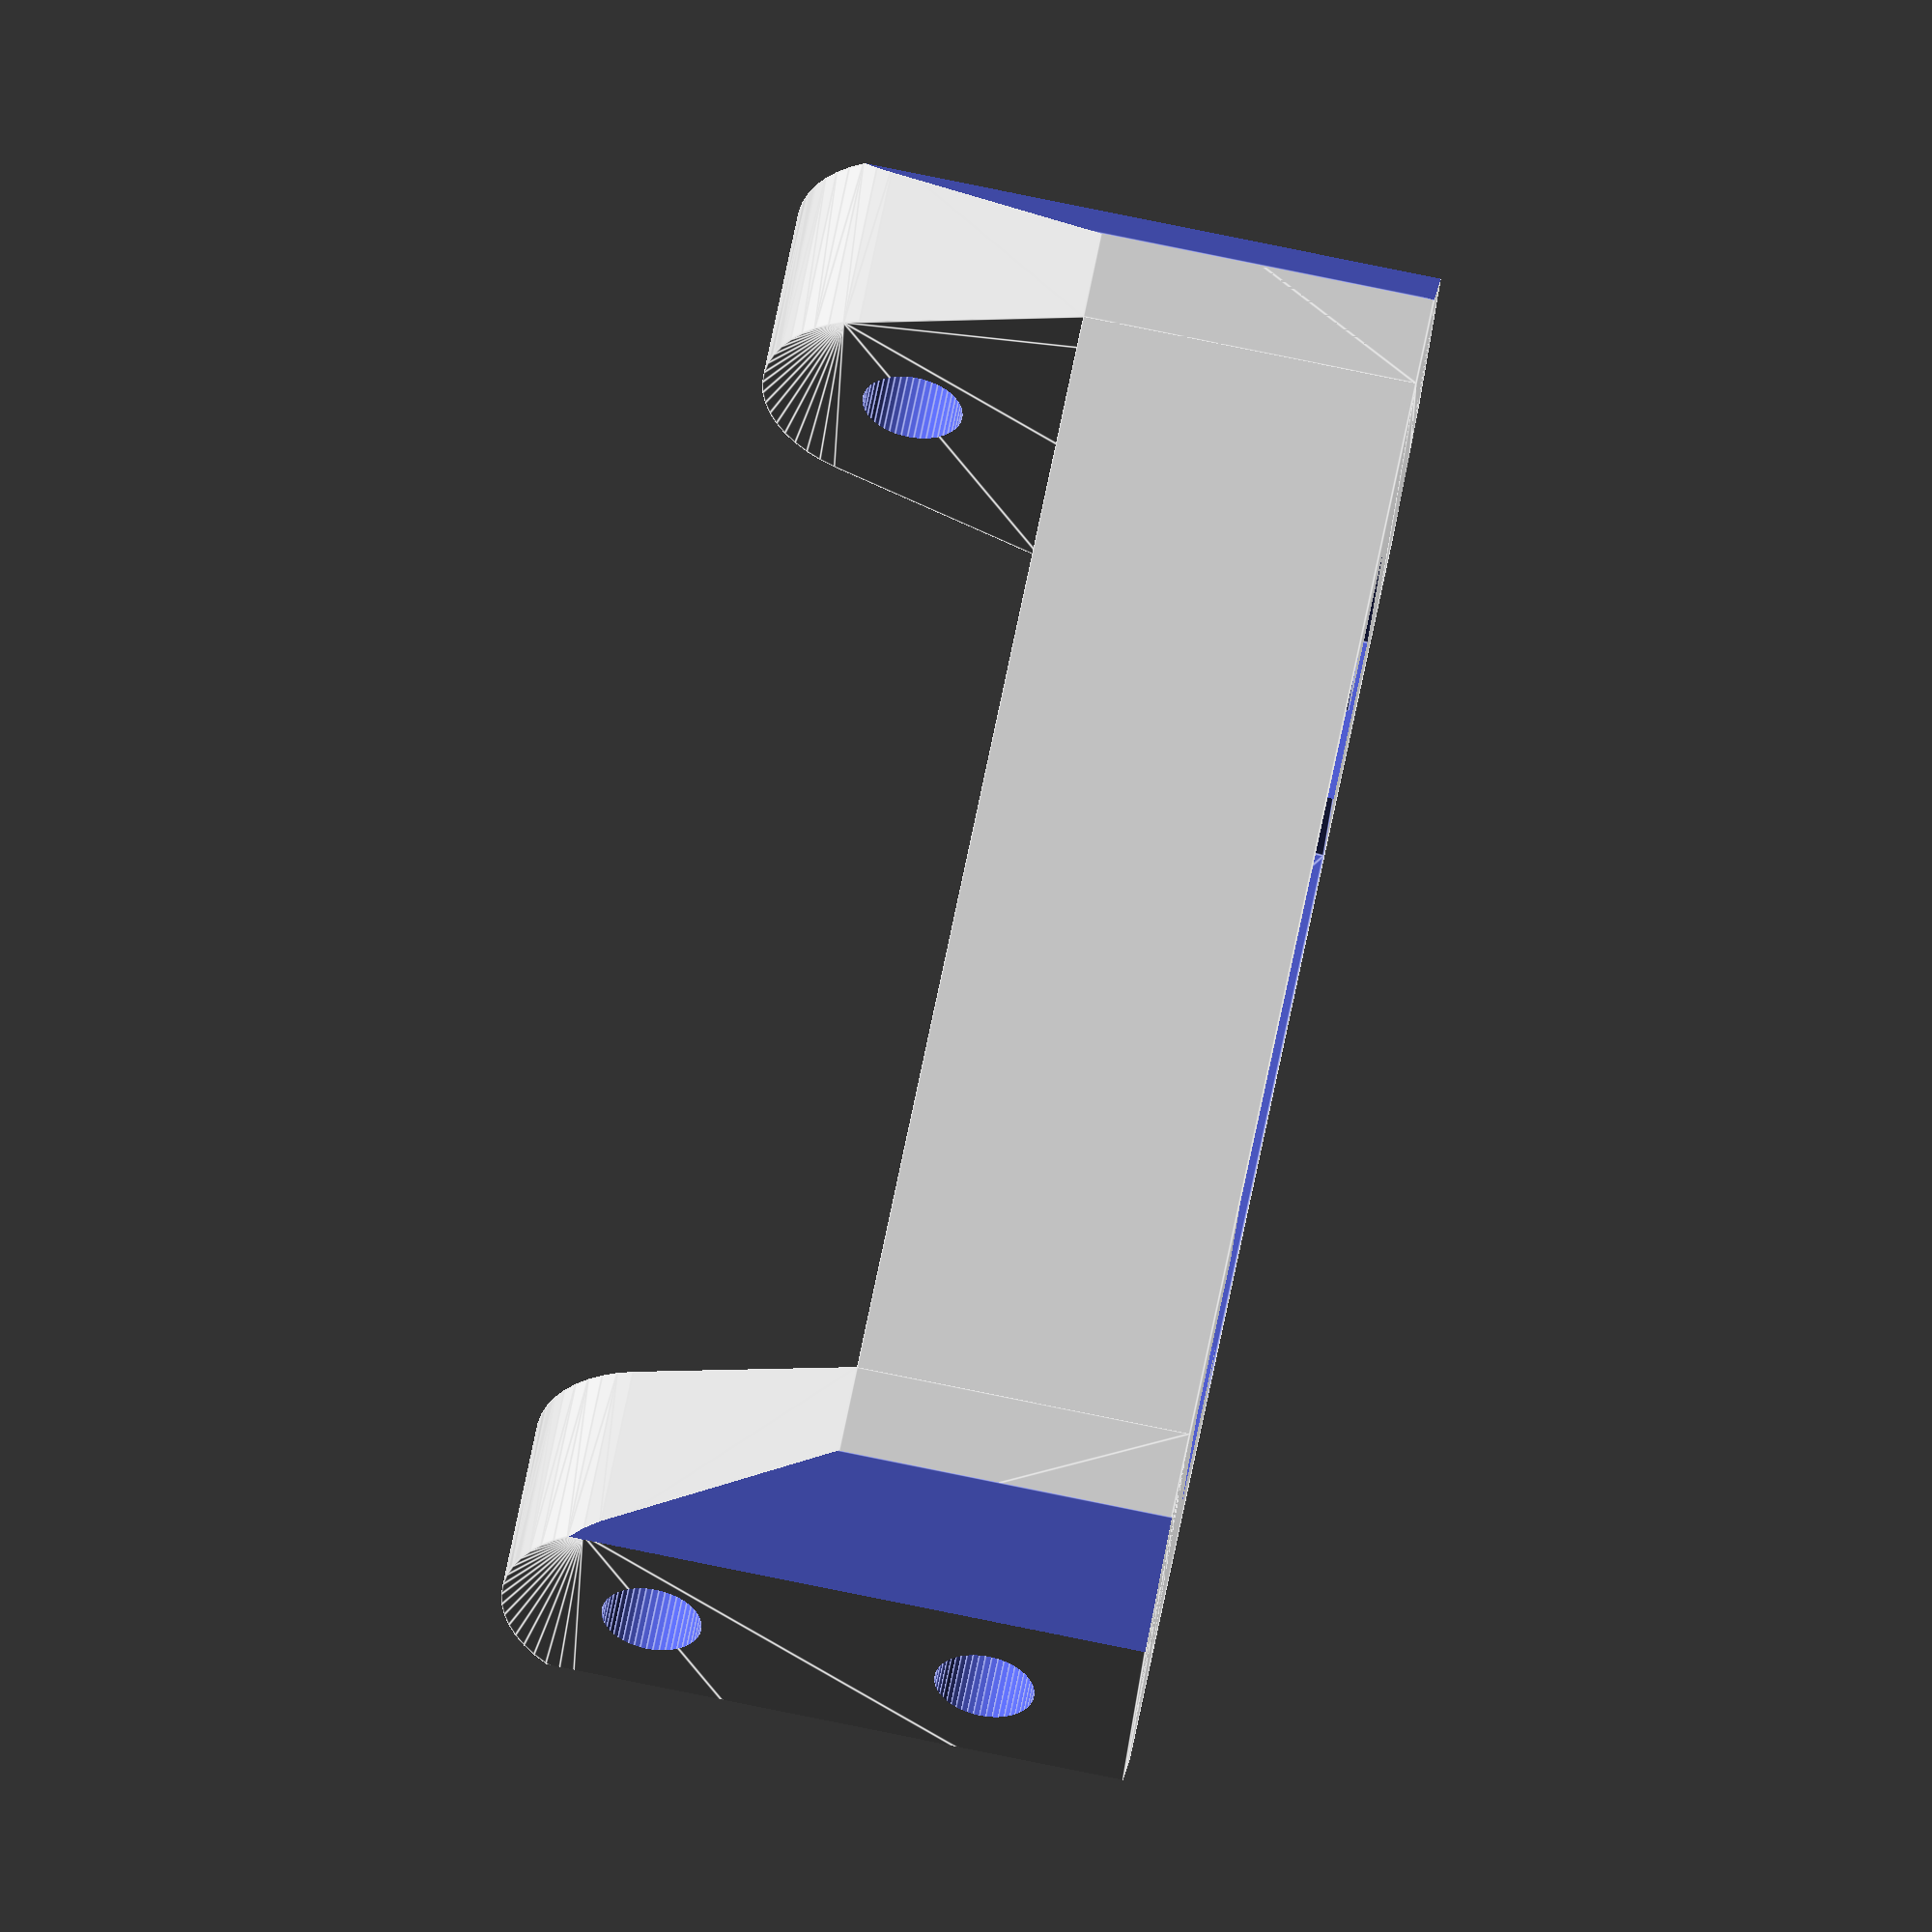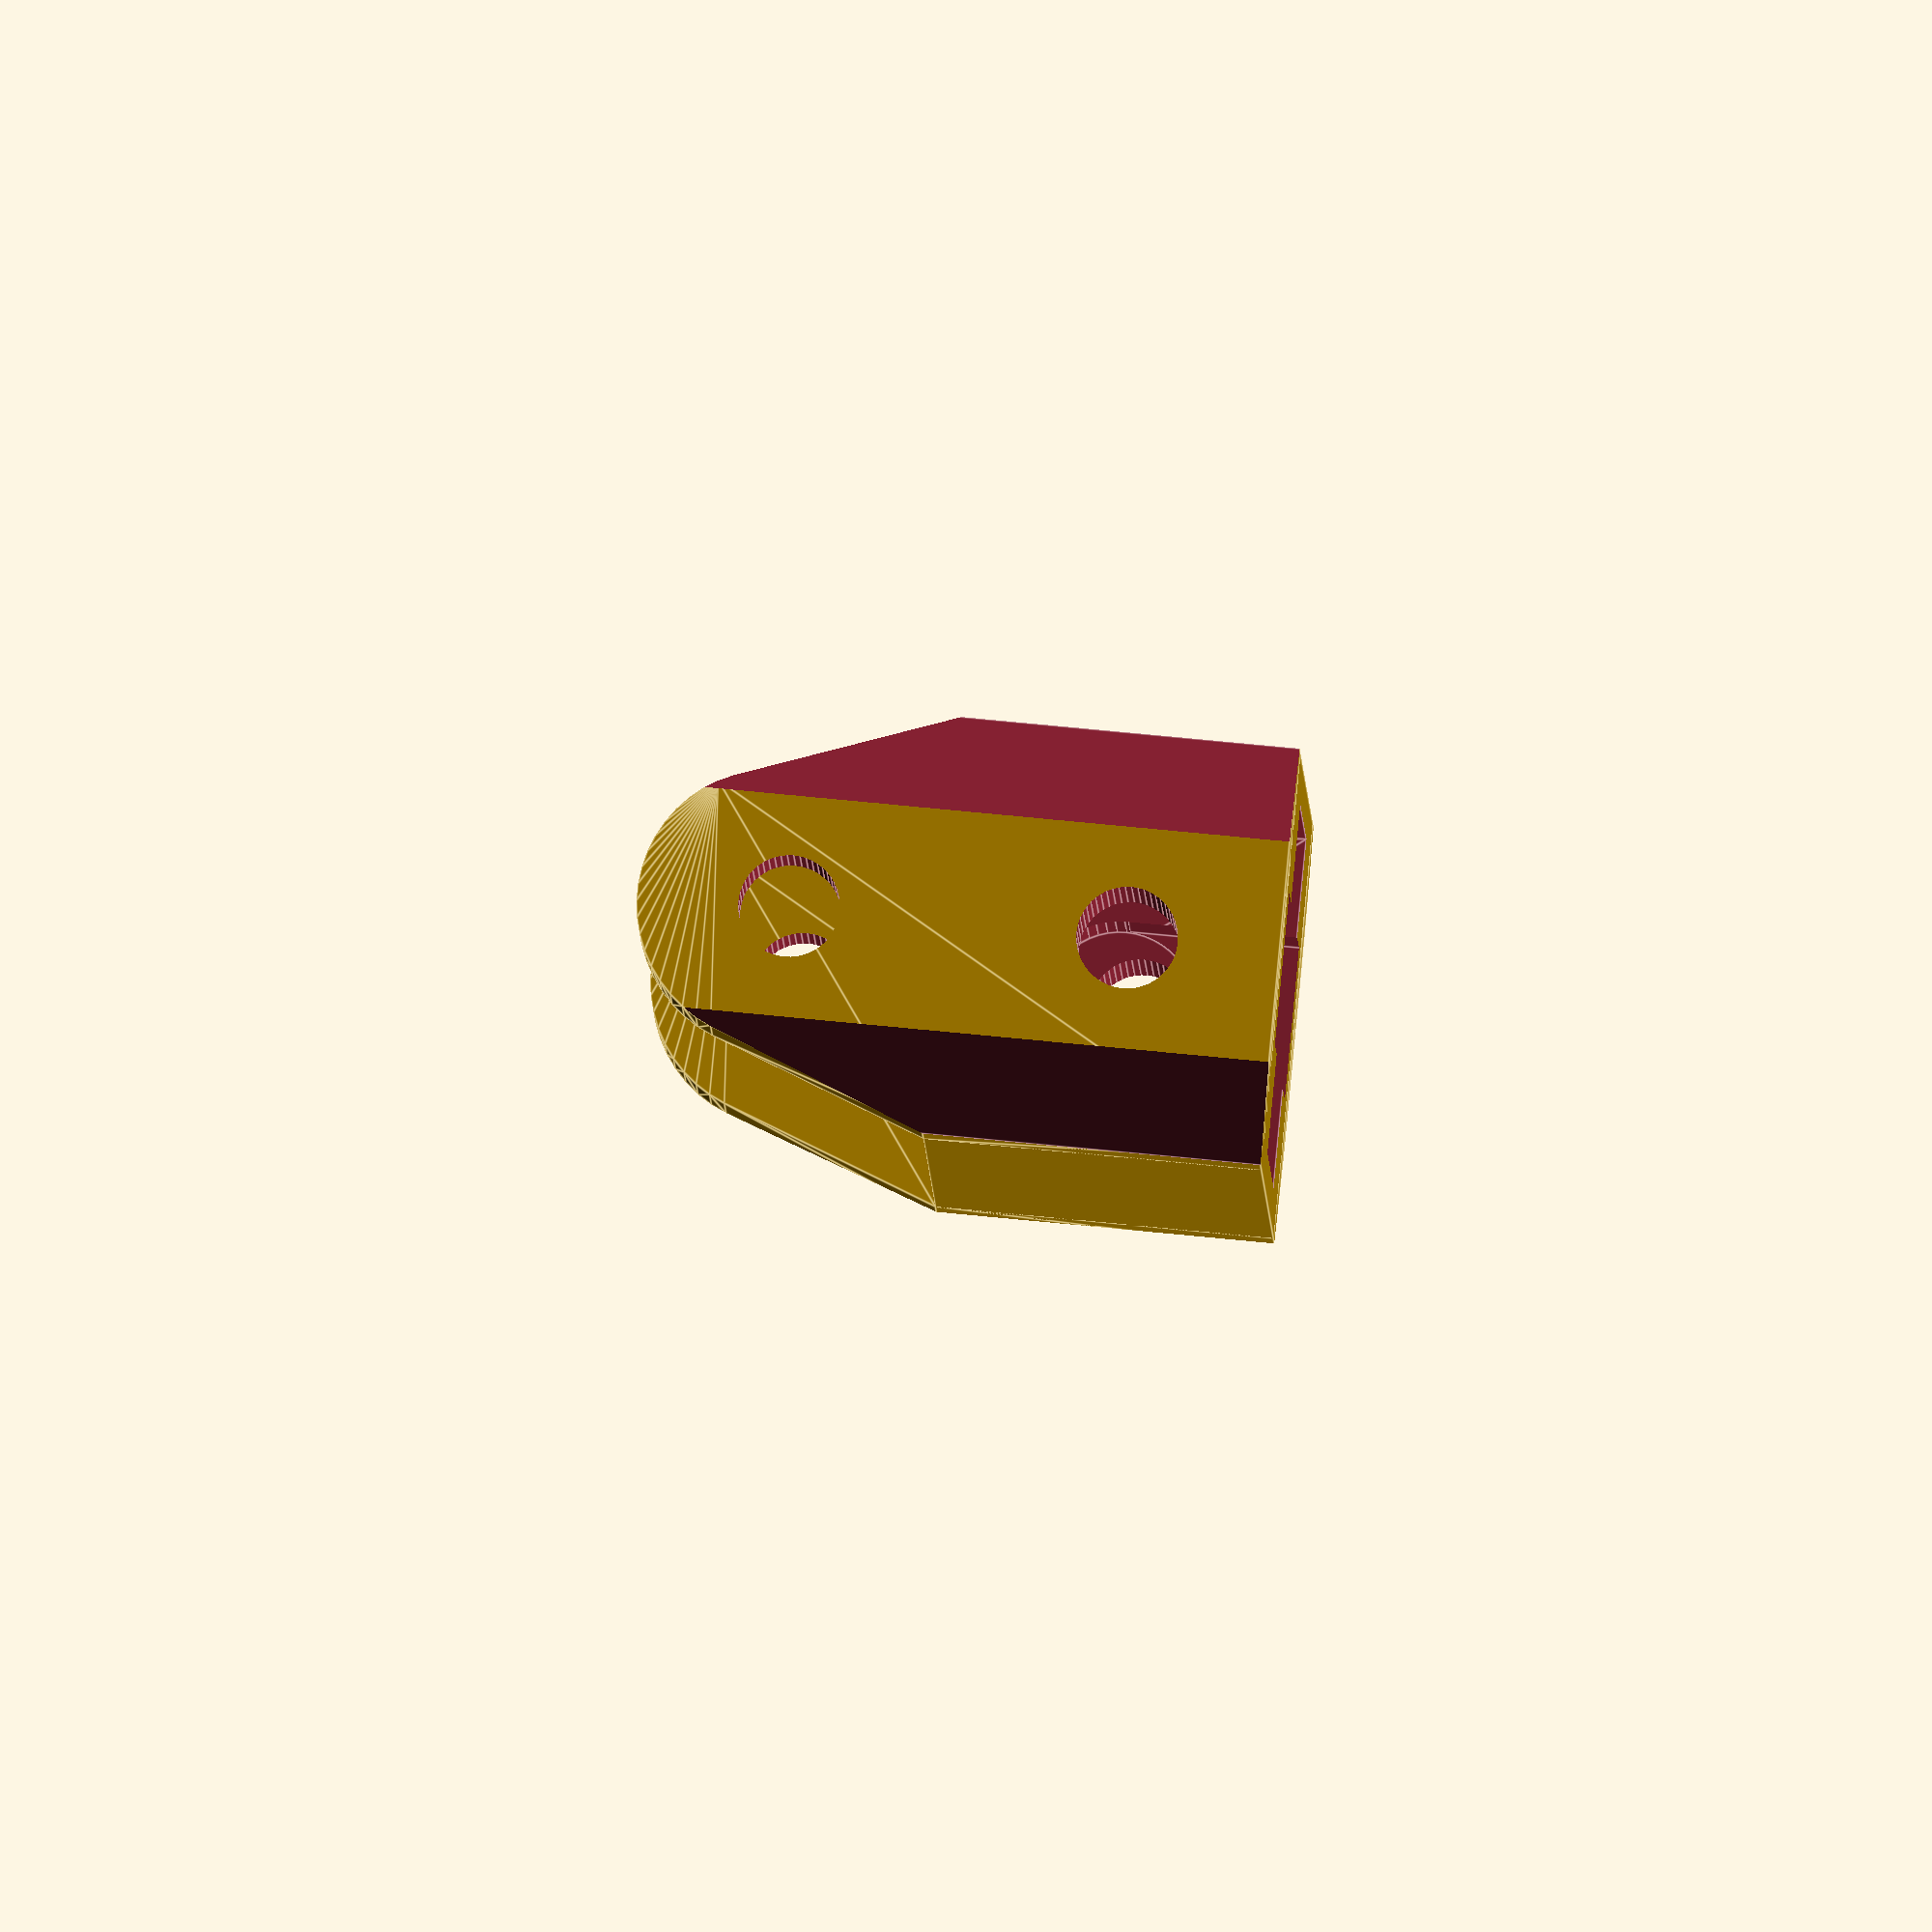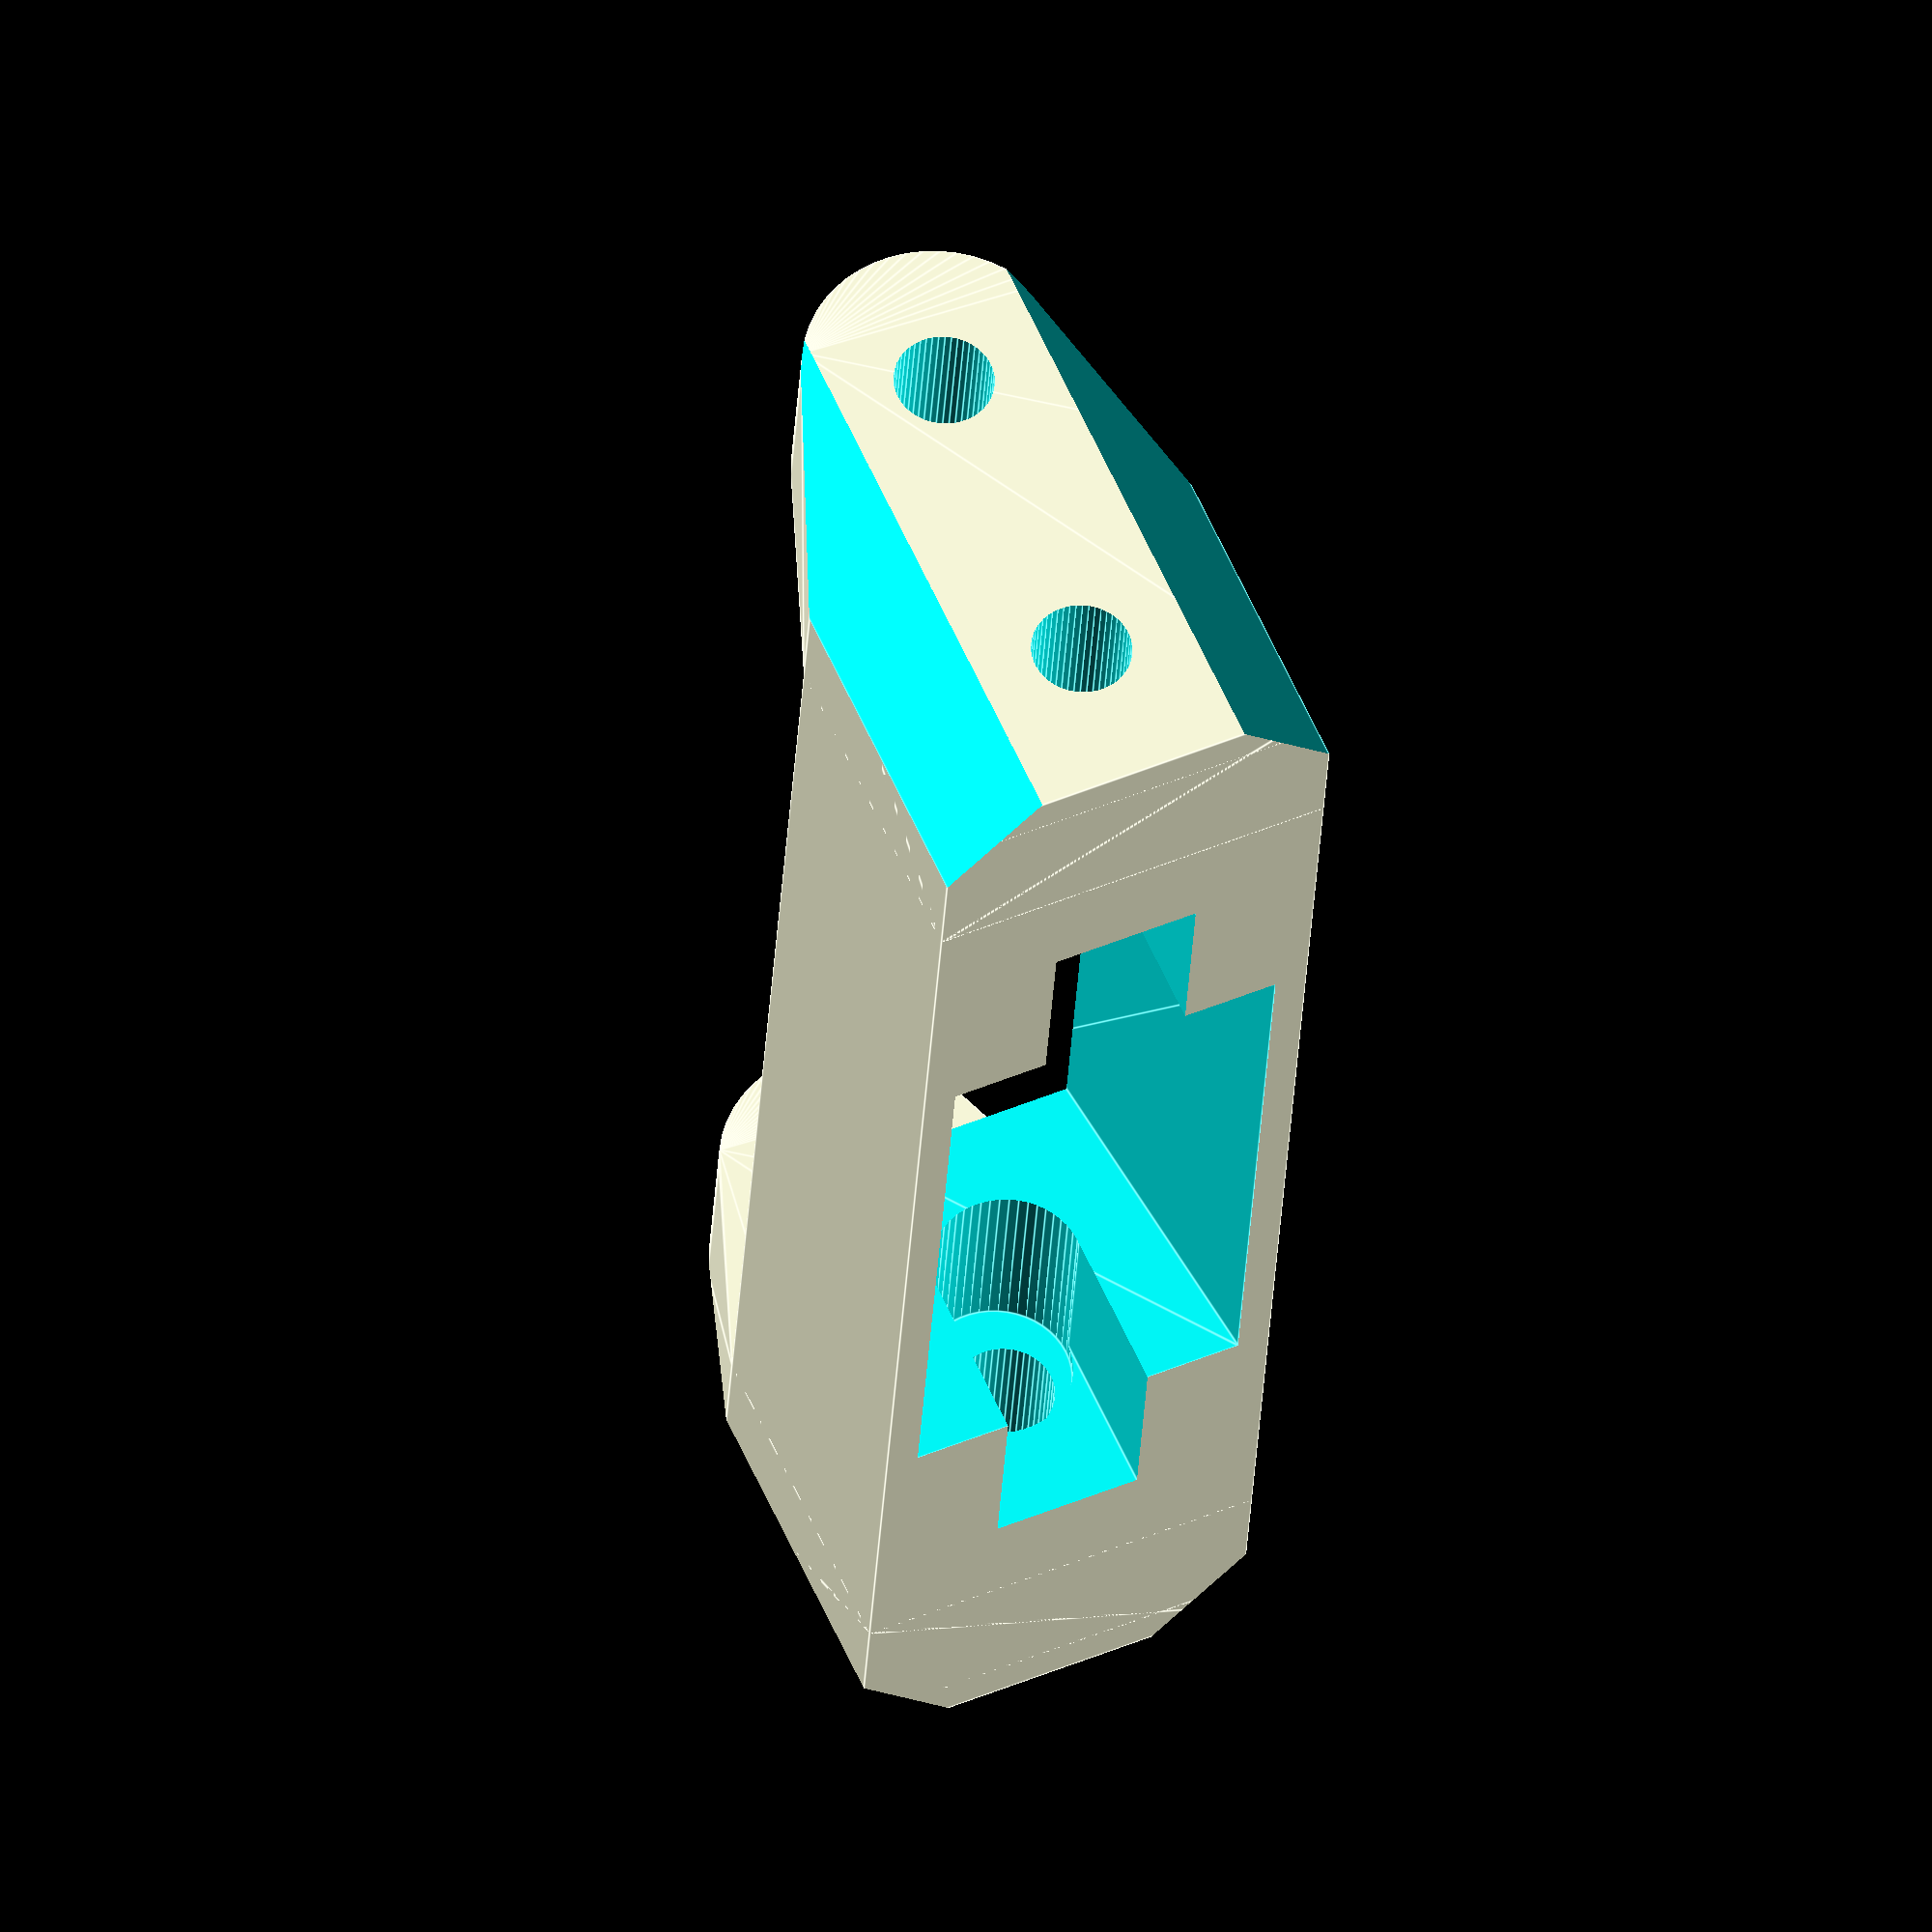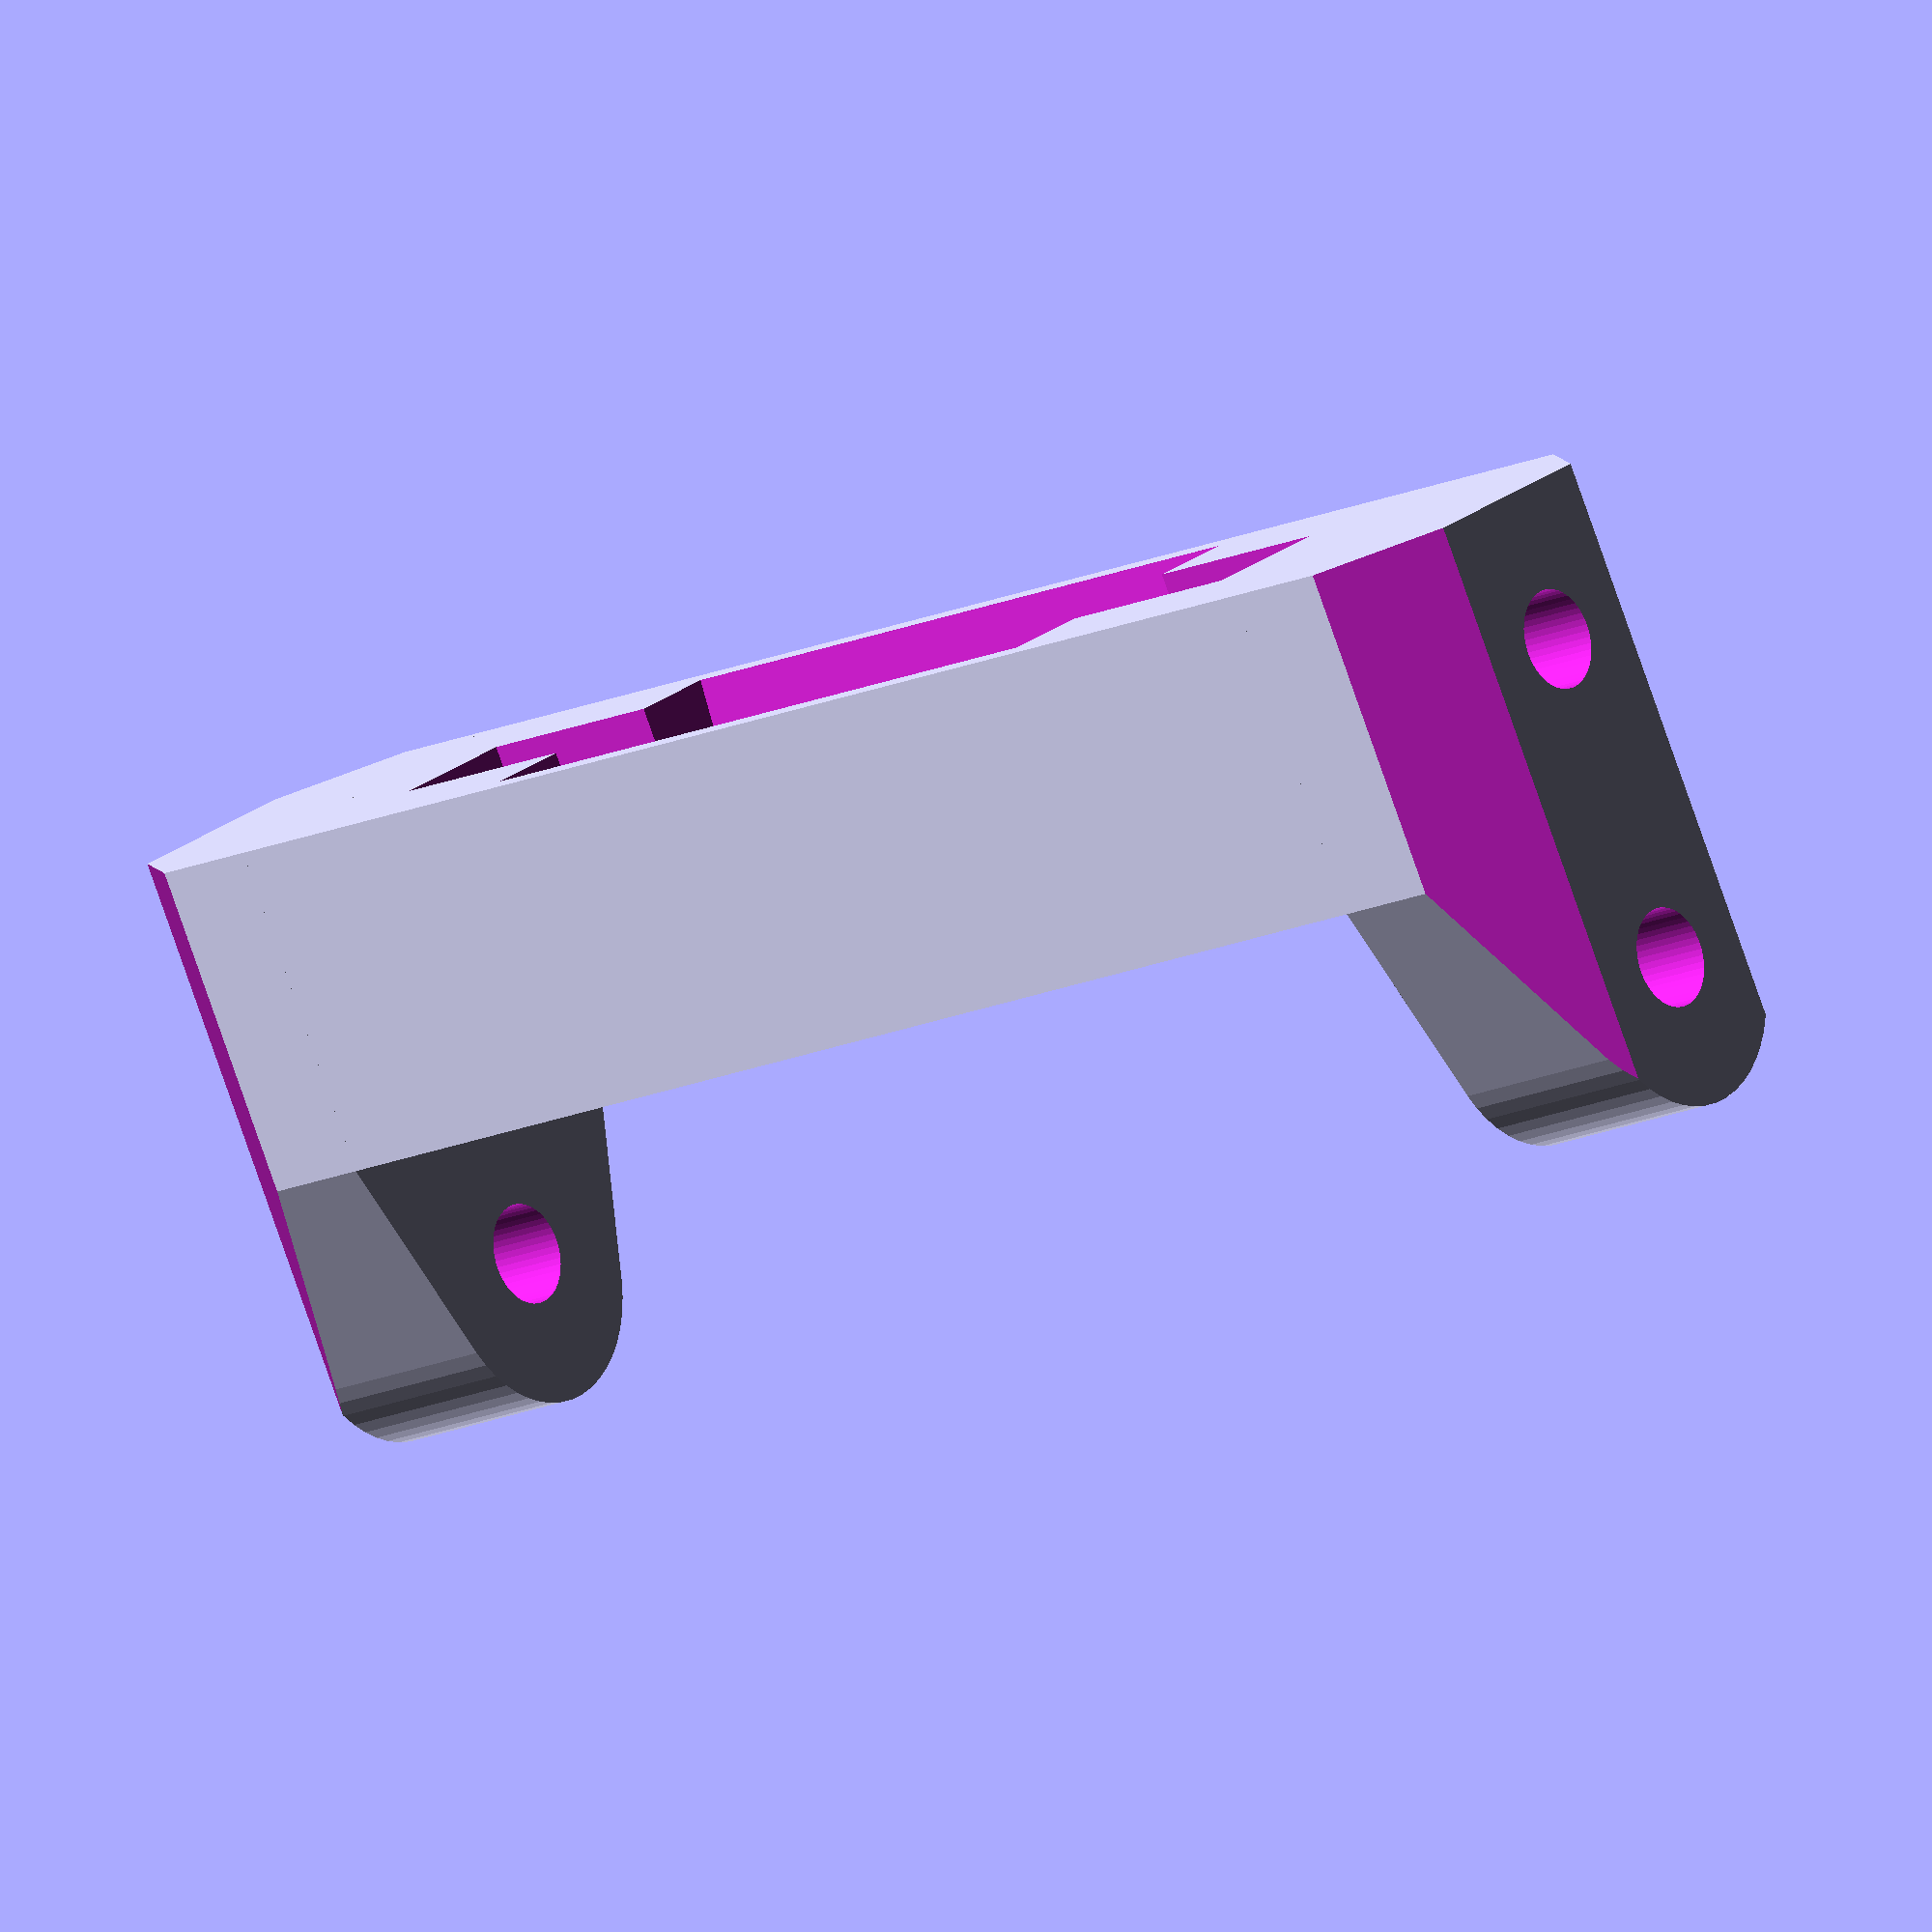
<openscad>
$fn=50;

module top(){ 
    difference(){
        hull(){
            cube([10,4.4,0.01],center=true);
            //translate([0,0.5,2.17]){
              //  cube([10,4.4,0.01],center=true);        
            //}
            translate([0,1.25,5]){
                cube([10,2.6,0.01],center=true);
            }
        }
        translate([-10,0.85,5-2.13]){
            rotate([0,90,0]){
                cylinder(d=1.75,h=20);
            }
        }
        
        hull(){
            translate([0,2.5,-0.01]){
                cube([10+1,2,0.01],center=true);
            }
            translate([0,3.5,2]){
                cube([10+1,2,0.01],center=true);
            }
        }
        
    }
}

module bot(){ 
    difference(){
        hull(){
            cube([10*1.02, 4.7*1.1,0.01],center=true); 
            translate([0,0,6])
            cube([10*1.02,3.5*1.1,0.01],center=true);
        }
        translate([-11,0,5-2.13]){
            rotate([0,90,0]){
                //cylinder(d=1.75,h=22);
            }
        }
    }
}

translate([0,10,0]){
    difference(){
    union(){
        translate([0,0,5/2]){
            cube([24.25,4.7*1.1+1,5],center=true);
        }
        difference(){
            for(i=[-1:1:1]){
                mirror([i,0,0]){
                    hull(){
                        translate([-22.5/2,0,5/2]){
                            cube([3,4.7*1.1+1,5],center=true);
                        }
                        translate([-22.5/2-3/2,0,7.5]){
                            rotate([90,0,90]){
                                cylinder(d=4,h=3);
                            }
                        }
                    }
                }
            }
            translate([-35/2,0,7.25])
            rotate([90,0,90]){
                cylinder(d=1.5,h=35);
            }
        }
        
    }
    bot();
    //top();
    cube([16,2.25,5],center=true);
    translate([-16.5/2,0,2.55]){
        rotate([90,0,90]){
            cylinder(d=2.25,h=16.5);
        }
    }
    
    translate([-30/2,0,2.25]){
        rotate([90,0,90]){
        cylinder(d=1.5,h=30);
        }
    }
    
    for(j=[-1:2:1]){
        for(i=[-1:2:1]){
            translate([(24.25/2+2)*i,j*(4.7*1.1+1)/2,10/2-0.1]){
                rotate([0,0,45]){
                    cube([4,4,10],center=true);
                }
            }
        }
    }
    
}
    
}


//bot();



//top();
</openscad>
<views>
elev=275.7 azim=329.8 roll=101.4 proj=o view=edges
elev=98.4 azim=95.5 roll=84.6 proj=o view=edges
elev=300.1 azim=86.6 roll=156.1 proj=o view=edges
elev=83.6 azim=322.5 roll=199.4 proj=o view=solid
</views>
